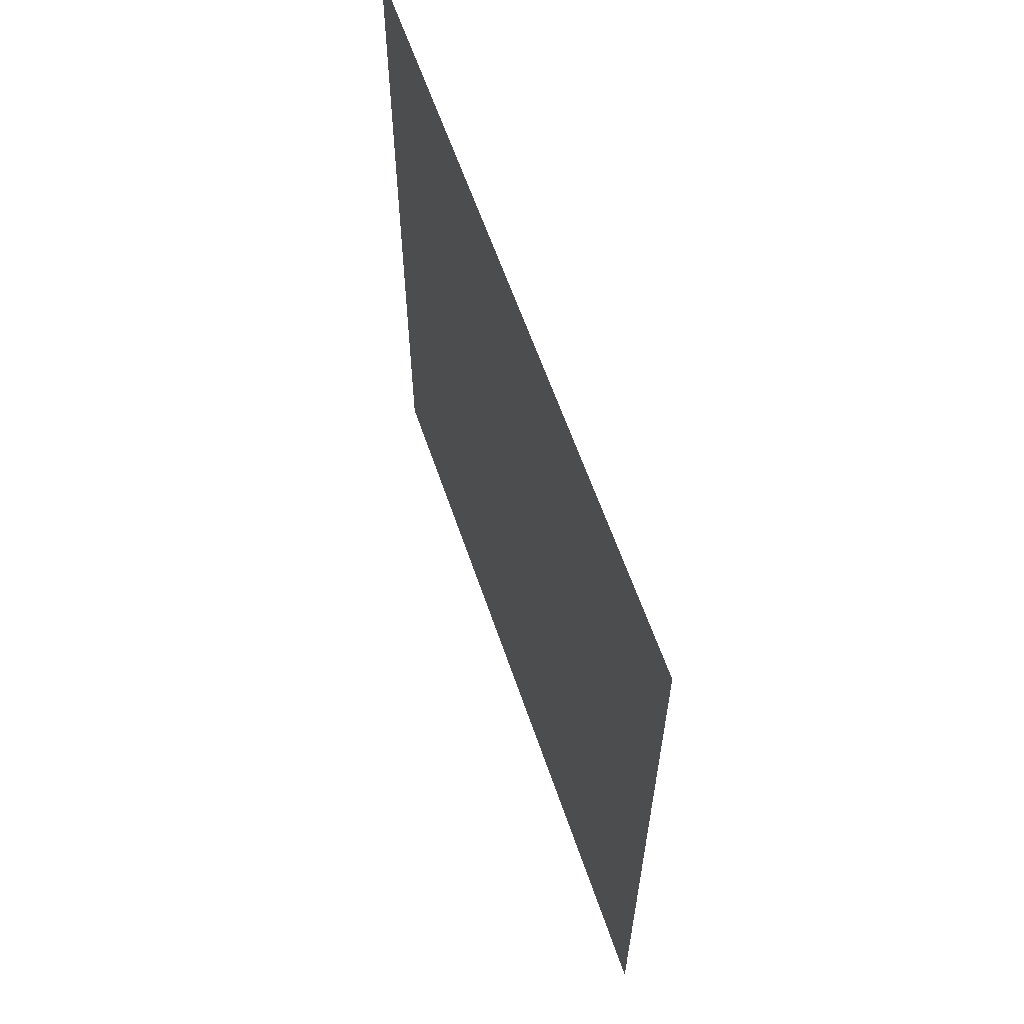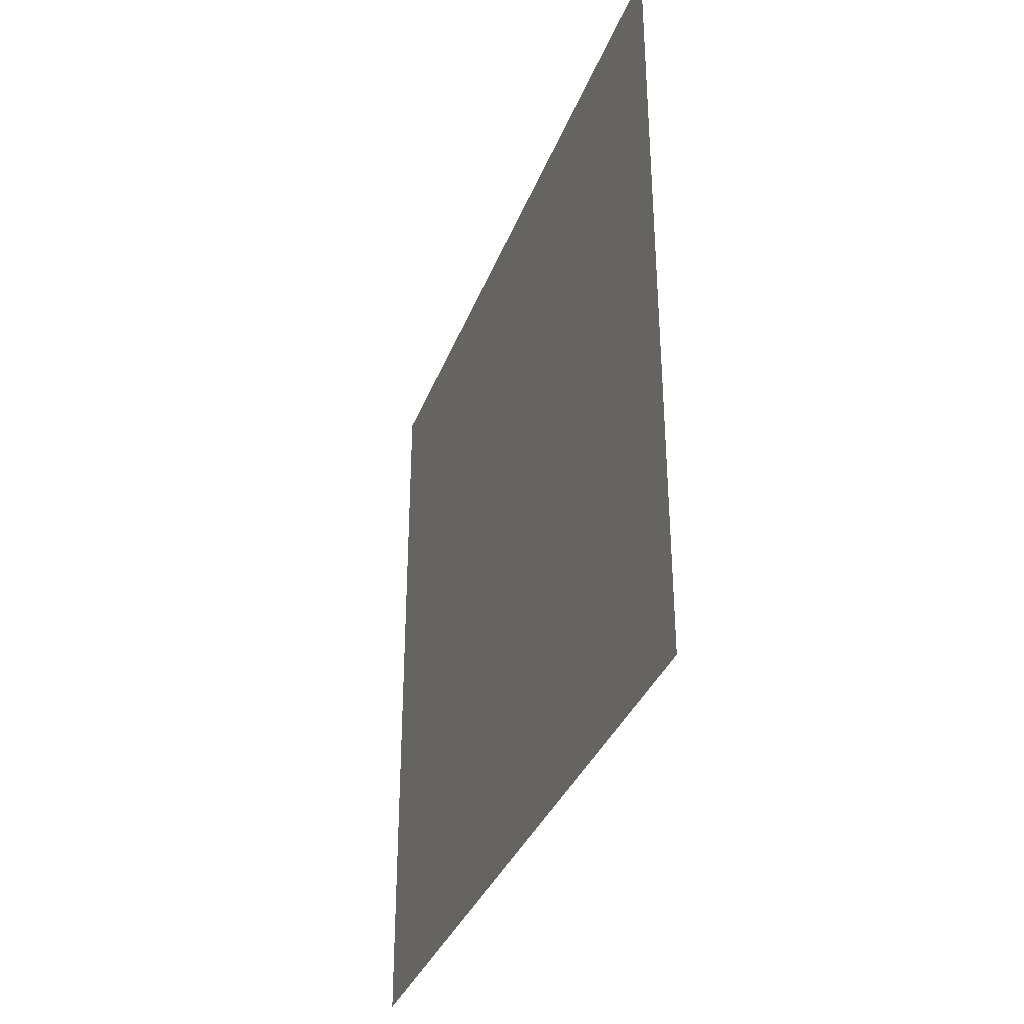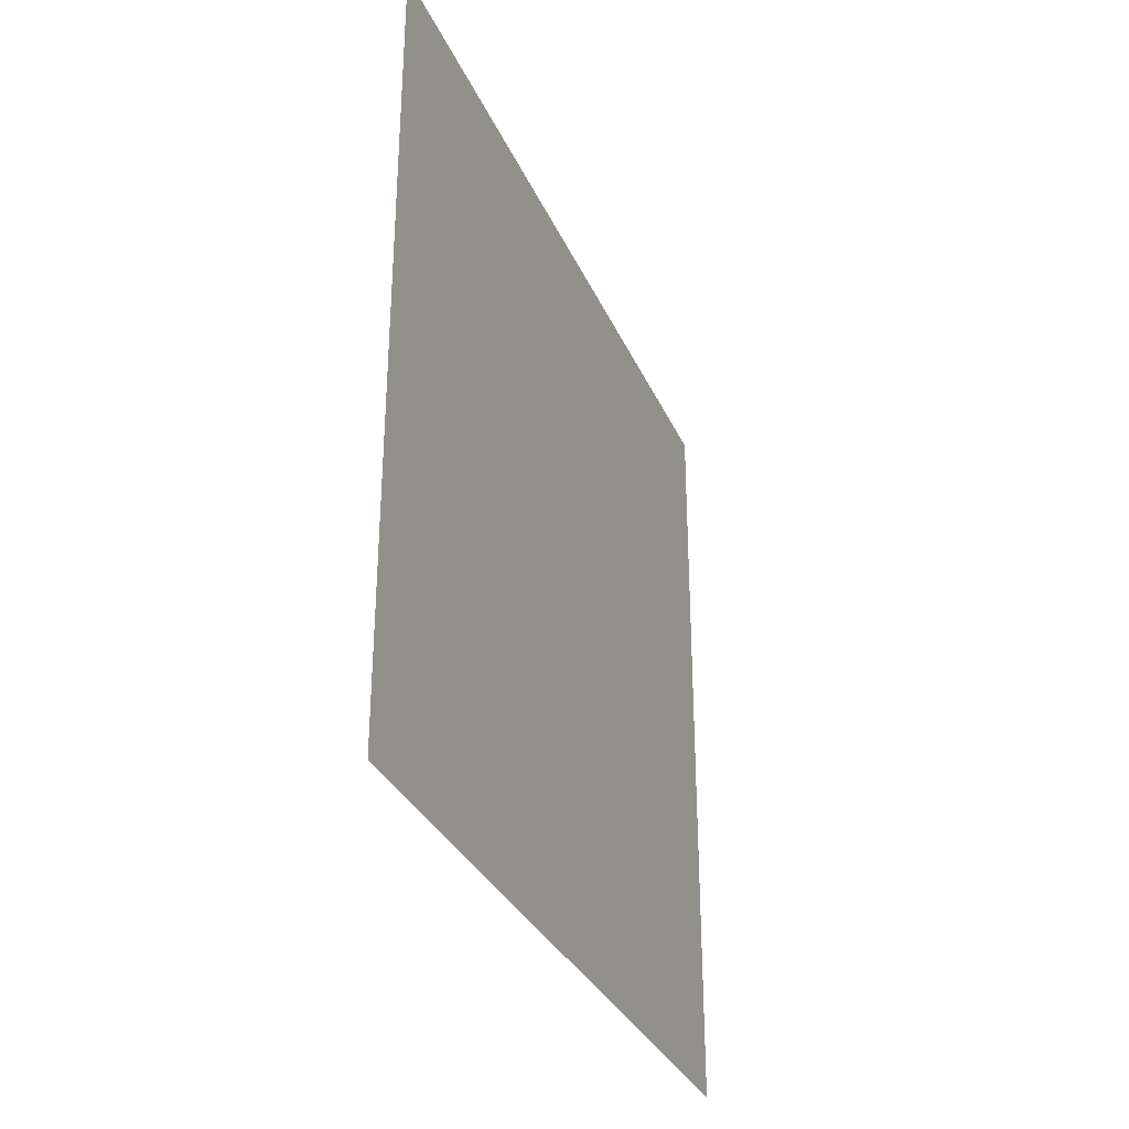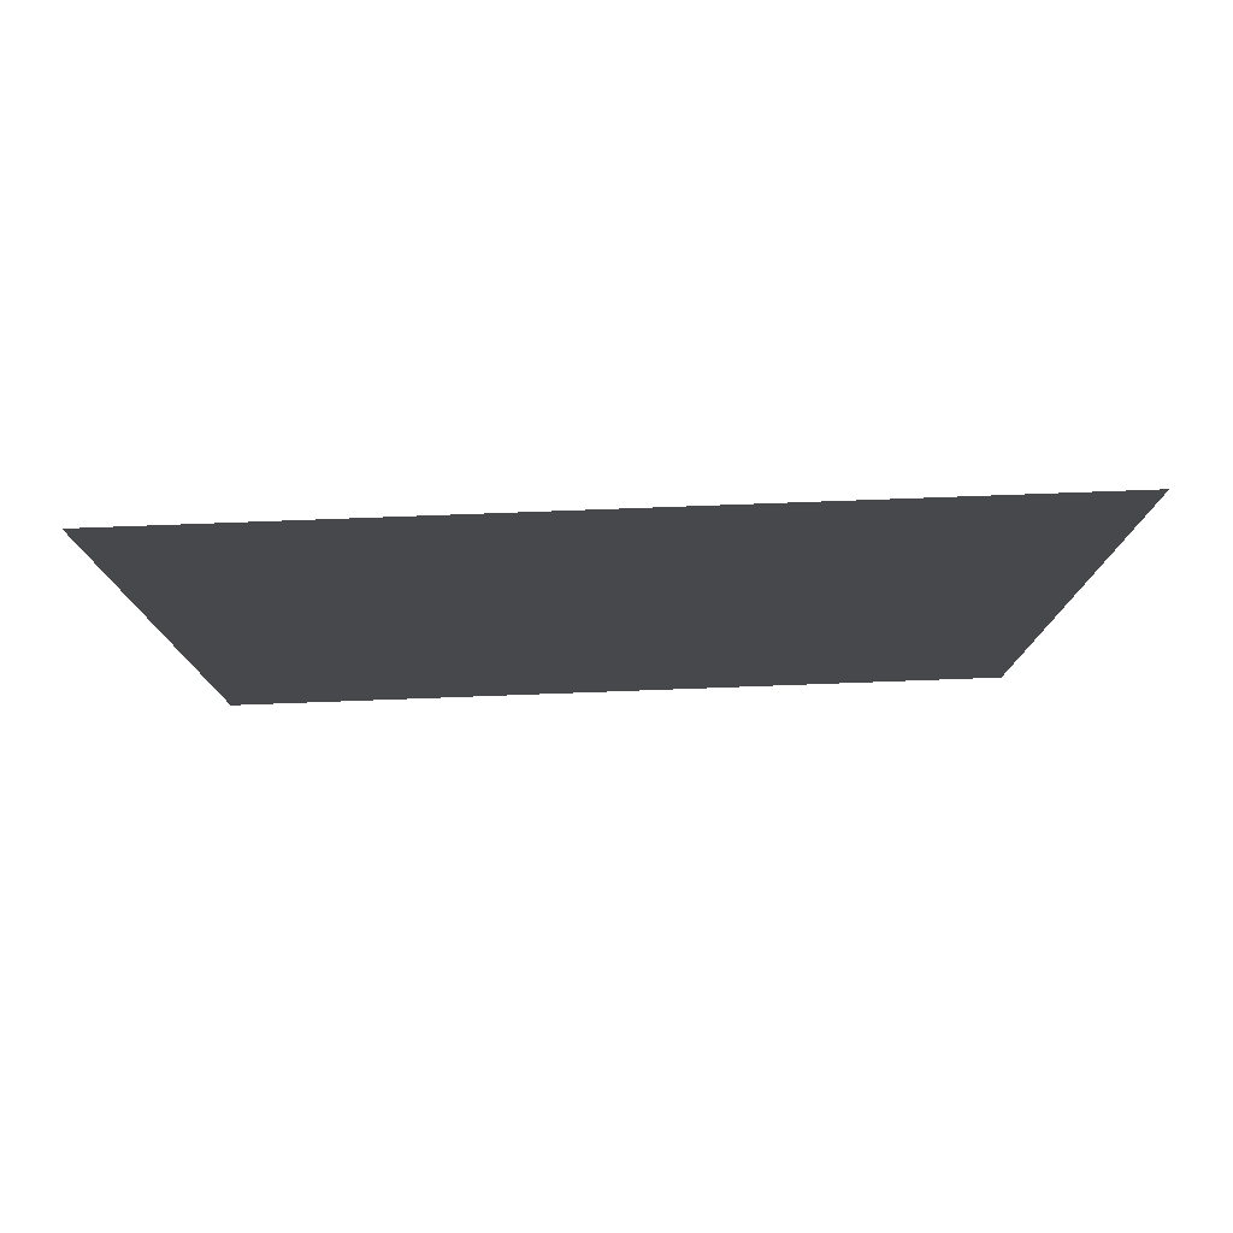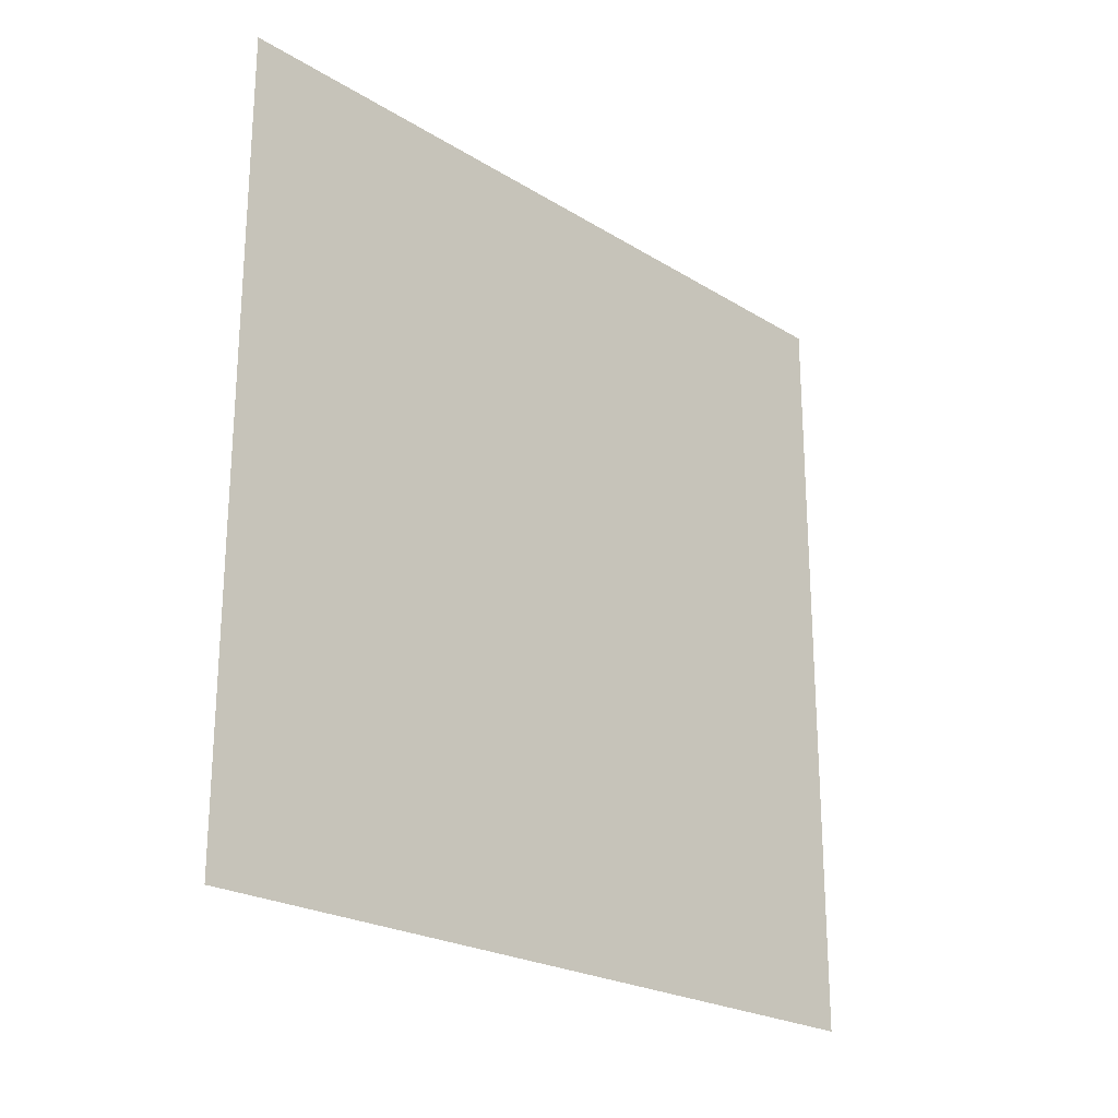
<metadata>
{"format":"obj","ext":"obj","renderer":"f3d","projection":"perspective","resolution":1024,"background":"white","views":[{"elev":60.6,"azim":161.3,"up":"+Y"},{"elev":-34.7,"azim":160.8,"up":"+Y"},{"elev":-31.9,"azim":-159.0,"up":"+Y"},{"elev":78.8,"azim":87.9,"up":"+Y"},{"elev":-23.1,"azim":43.9,"up":"+Y"}]}
</metadata>
<code>
o Cube.002
v -57.36 51.43 -52.4
v -57.36 -51.81 -52.4
v -57.36 51.43 50.84
v -57.36 -51.81 50.84
f 2 3 1
f 2 4 3

</code>
